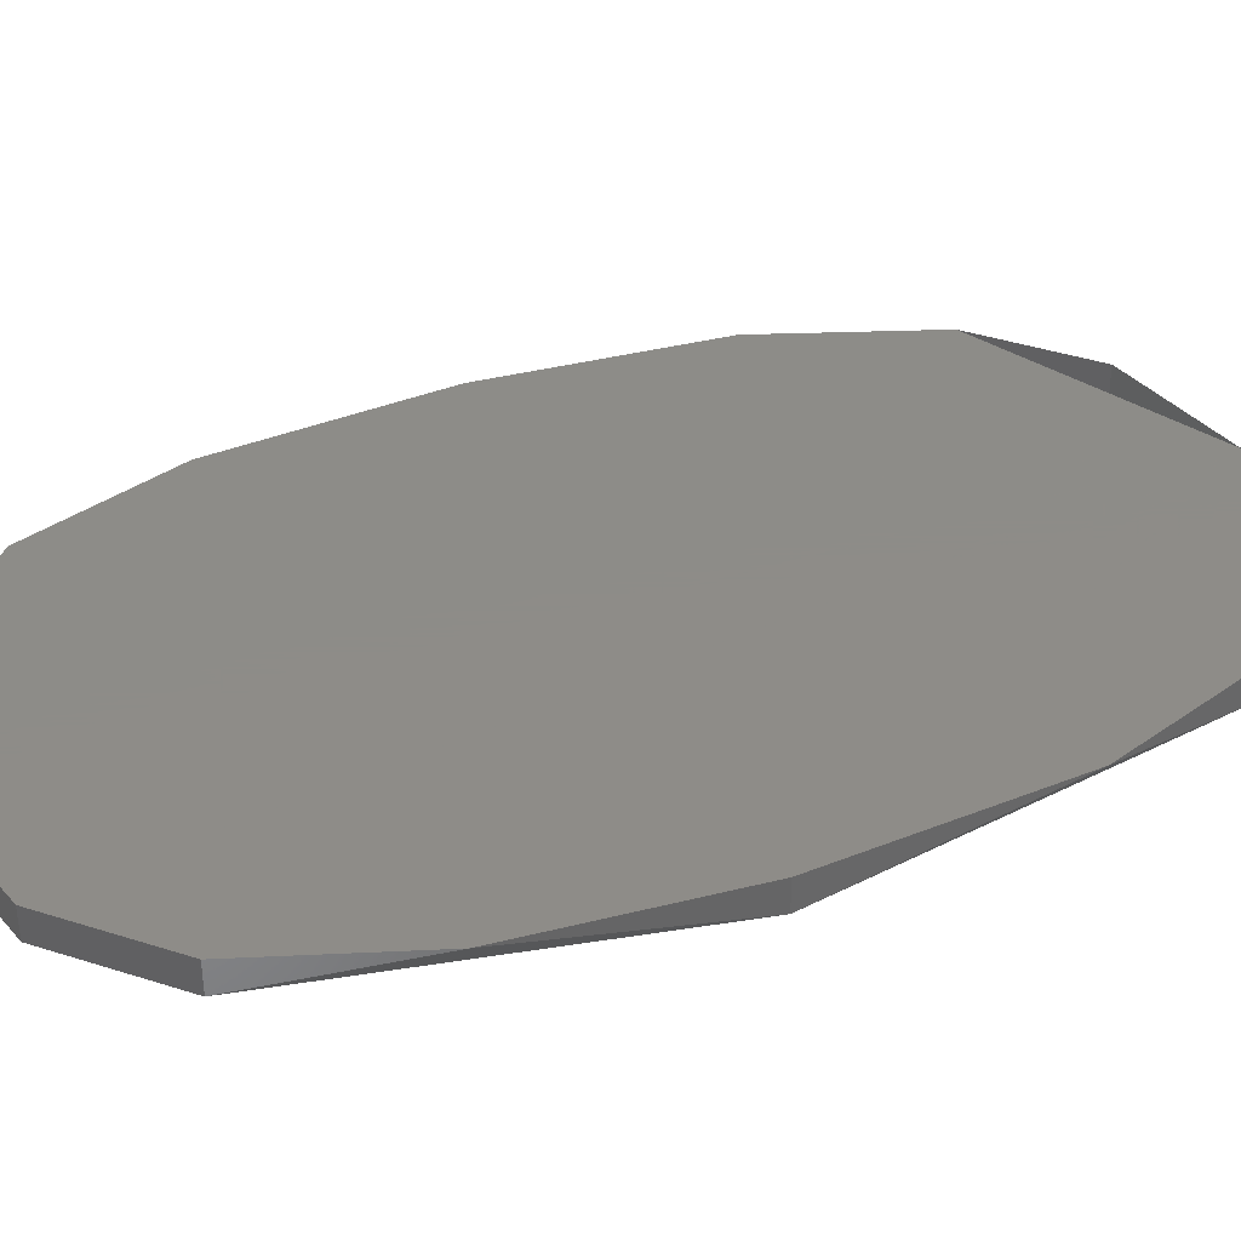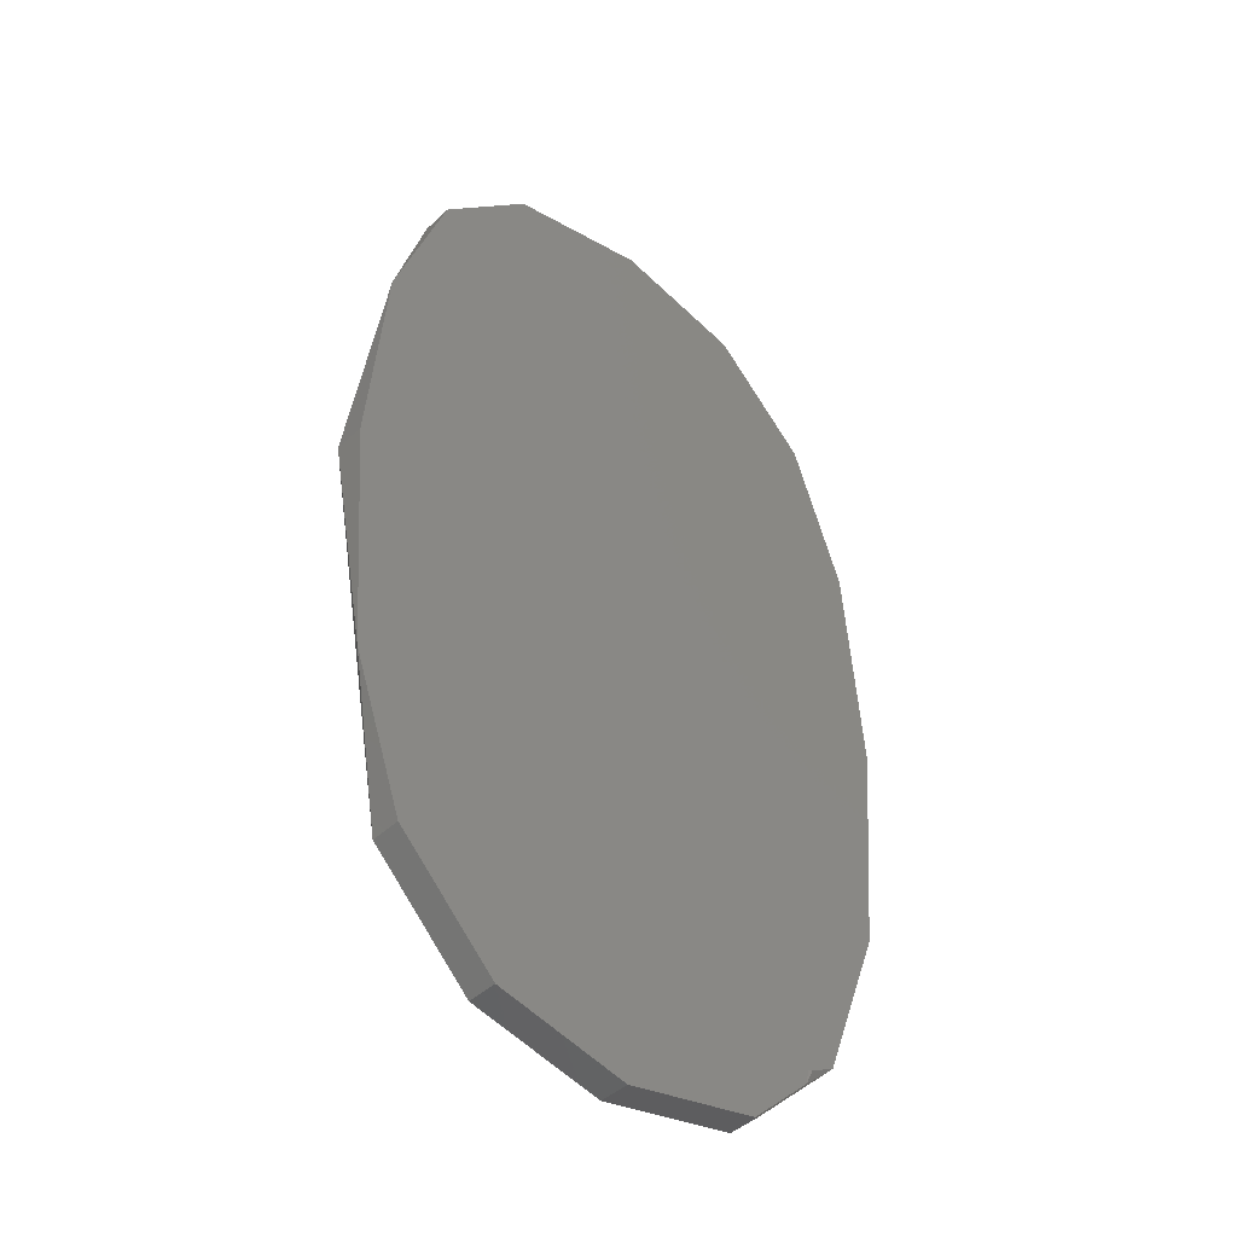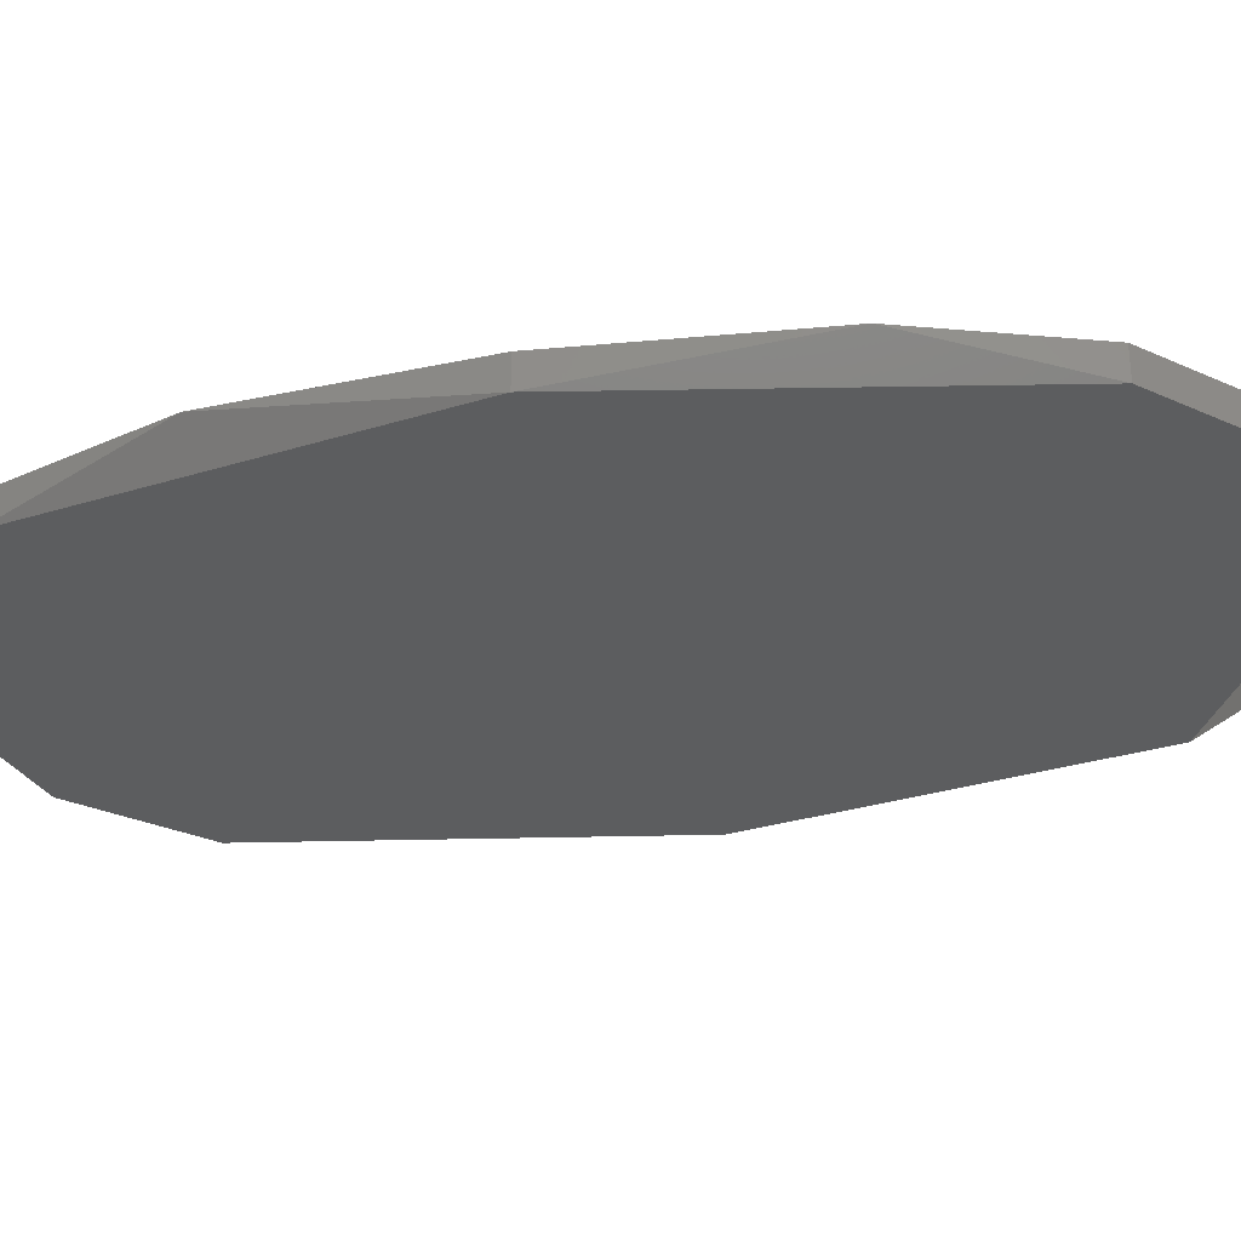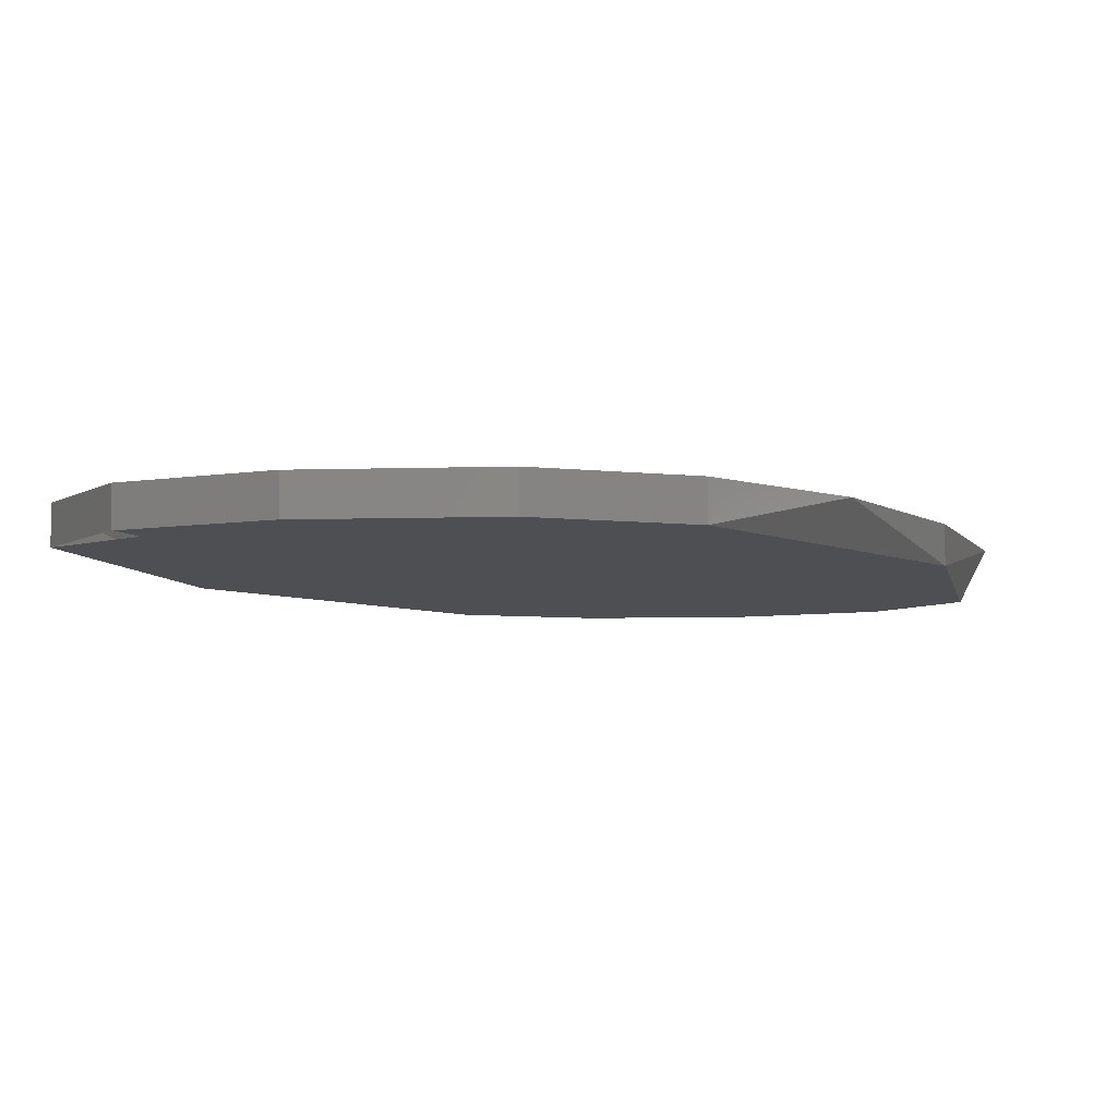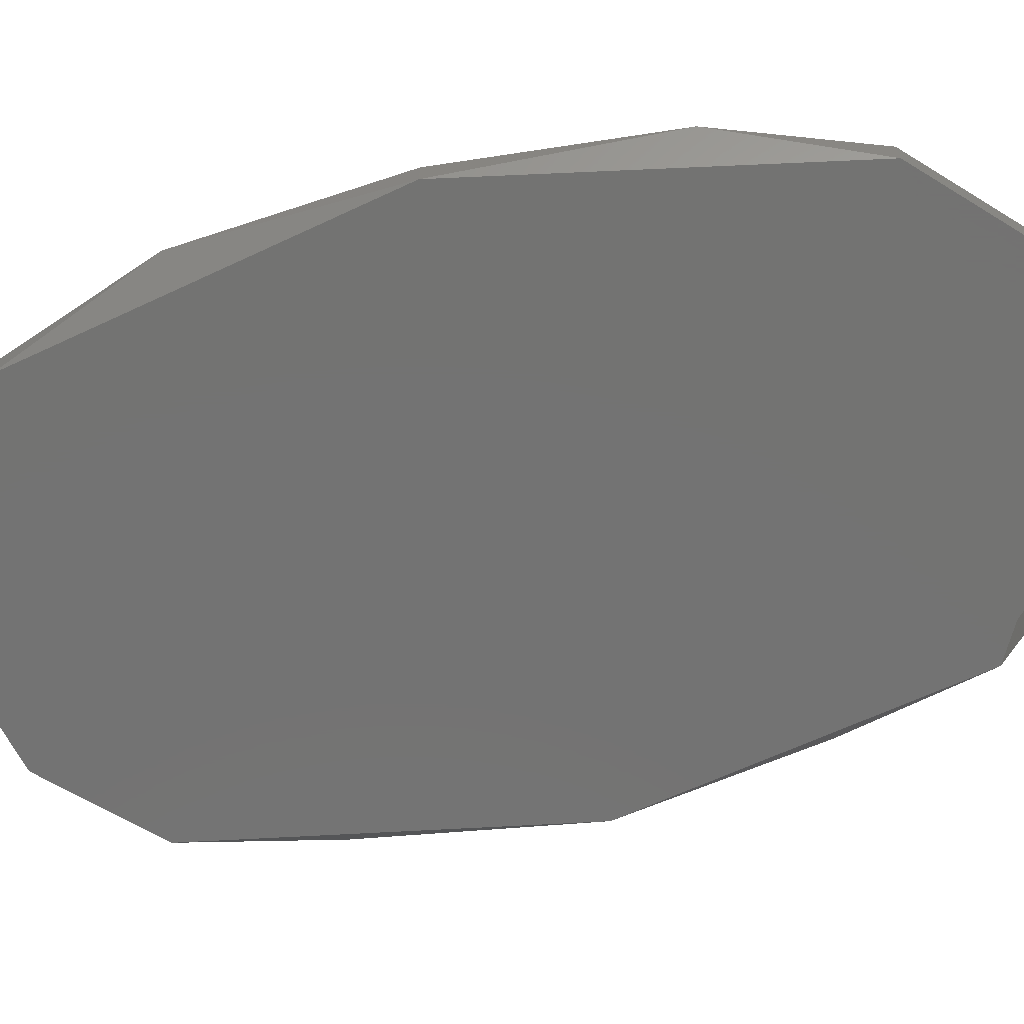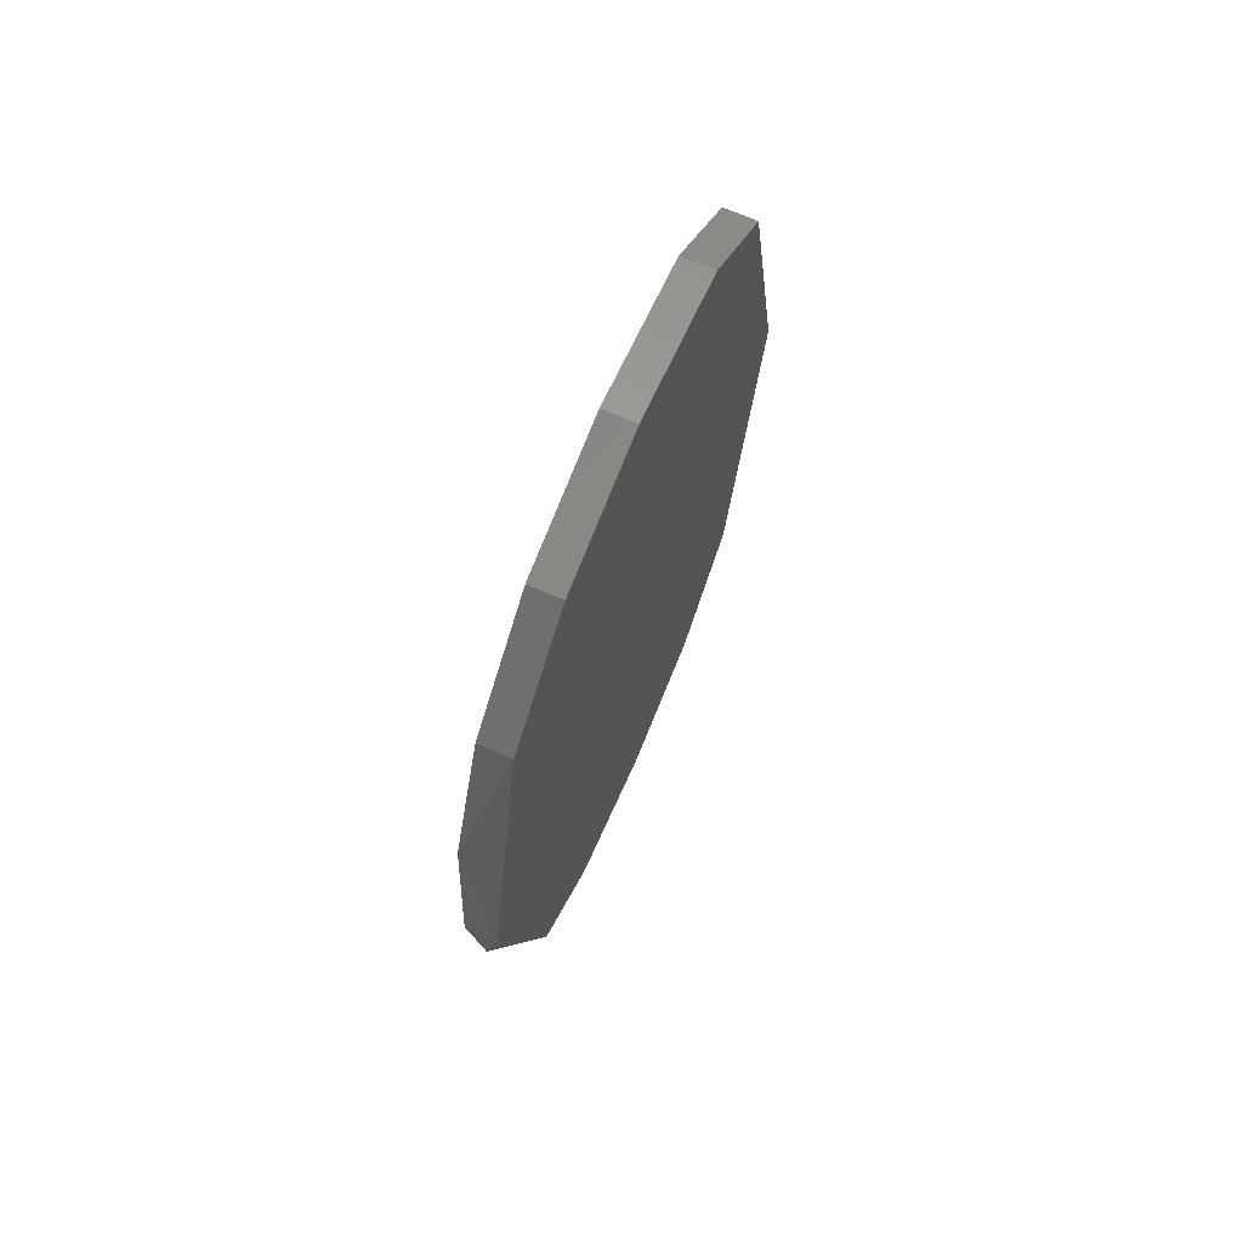
<metadata>
{"format":"stl","ext":"stl","renderer":"f3d","projection":"perspective","resolution":1024,"background":"white","views":[{"elev":36.7,"azim":-113.2,"up":"+Z"},{"elev":-43.2,"azim":-42.2,"up":"+Y"},{"elev":-30.9,"azim":102.4,"up":"+Z"},{"elev":-4.8,"azim":-160.3,"up":"+Z"},{"elev":-65.1,"azim":103.6,"up":"+Z"},{"elev":72.7,"azim":113.3,"up":"+Y"}]}
</metadata>
<code>
# stl→obj: 28 verts, 48 faces
v 0.7017 0.1284 0.5165
v 0.7093 0.1322 0.5165
v 0.7112 0.1374 0.5165
v 0.7118 0.1446 0.5165
v 0.7112 0.1518 0.5165
v 0.7095 0.1568 0.5165
v 0.7063 0.1599 0.5165
v 0.702 0.1609 0.5165
v 0.6972 0.1598 0.5165
v 0.6942 0.1569 0.5165
v 0.6924 0.1519 0.5165
v 0.6919 0.1451 0.5165
v 0.6924 0.1374 0.5165
v 0.6941 0.1327 0.5165
v 0.702 0.1609 0.5155
v 0.7095 0.1568 0.5155
v 0.7118 0.1446 0.5155
v 0.7093 0.1322 0.5155
v 0.7062 0.1294 0.5155
v 0.7017 0.1284 0.5155
v 0.6974 0.1294 0.5155
v 0.6941 0.1327 0.5155
v 0.6919 0.1451 0.5155
v 0.6942 0.1569 0.5155
v 0.6974 0.1294 0.5165
v 0.6972 0.1598 0.5155
v 0.7063 0.1599 0.5155
v 0.7062 0.1294 0.5165
f 1 2 3
f 1 3 4
f 1 4 5
f 1 5 6
f 1 6 7
f 1 7 8
f 1 8 9
f 1 9 10
f 1 10 11
f 1 11 12
f 1 12 13
f 1 13 14
f 15 16 17
f 15 17 18
f 15 18 19
f 15 19 20
f 15 20 21
f 15 21 22
f 15 22 23
f 15 23 24
f 3 2 18
f 3 18 17
f 3 17 4
f 13 22 14
f 13 12 23
f 13 23 22
f 25 14 22
f 25 22 21
f 25 21 20
f 25 20 1
f 5 16 6
f 5 4 17
f 5 17 16
f 9 26 24
f 9 24 10
f 9 8 15
f 9 15 26
f 7 6 16
f 7 16 27
f 7 27 15
f 7 15 8
f 11 10 24
f 11 24 23
f 11 23 12
f 28 19 18
f 28 18 2
f 28 1 20
f 28 20 19

</code>
